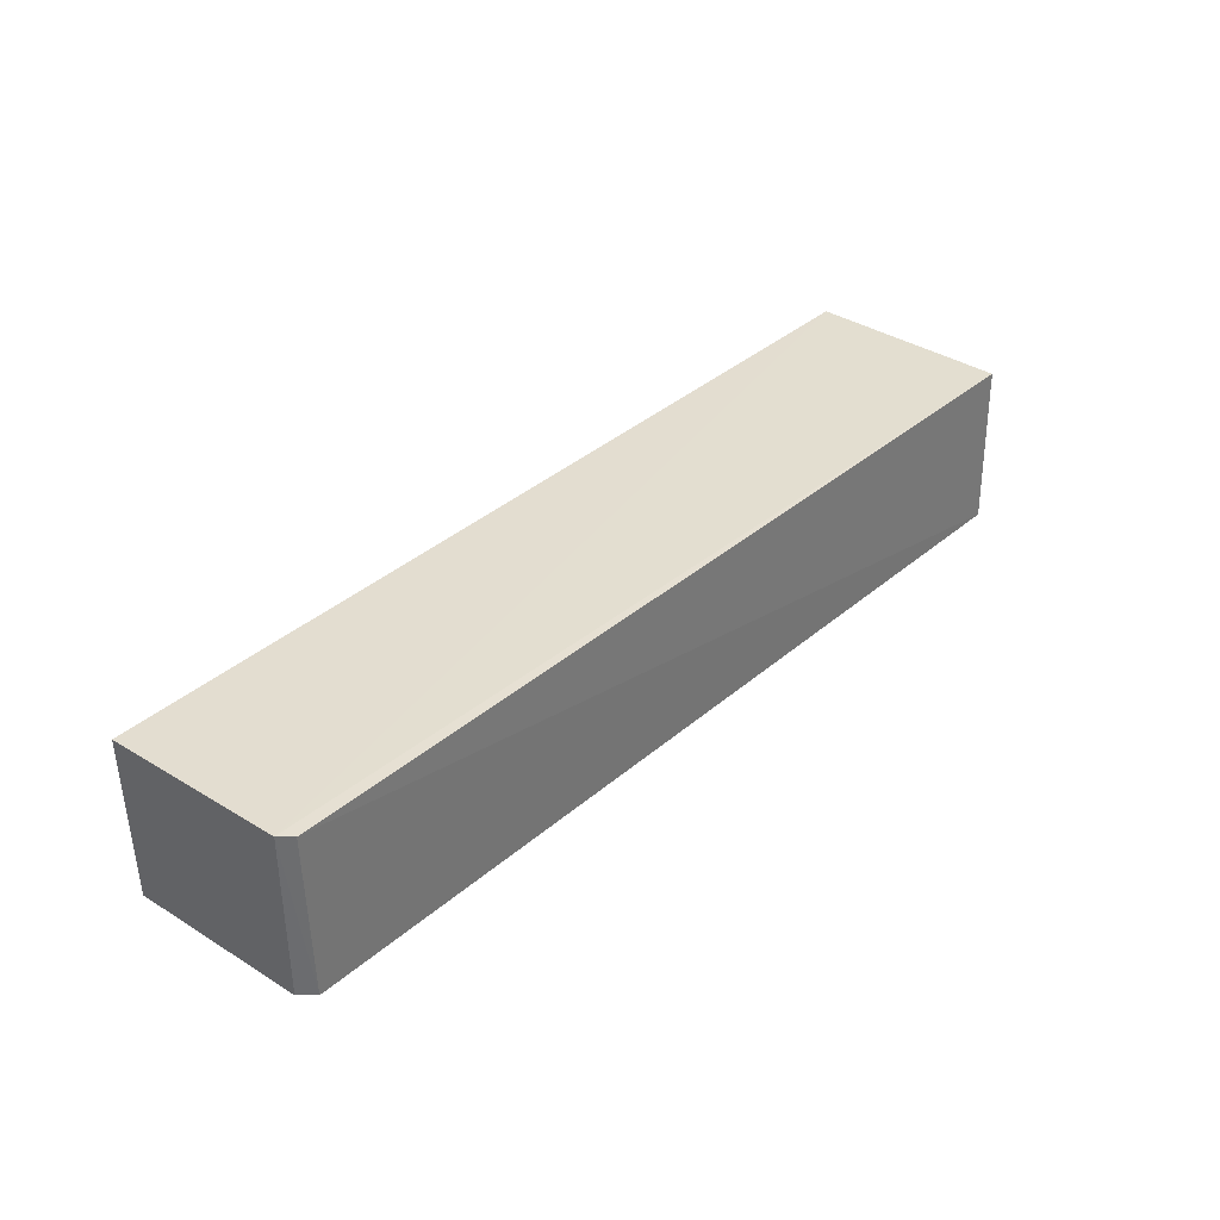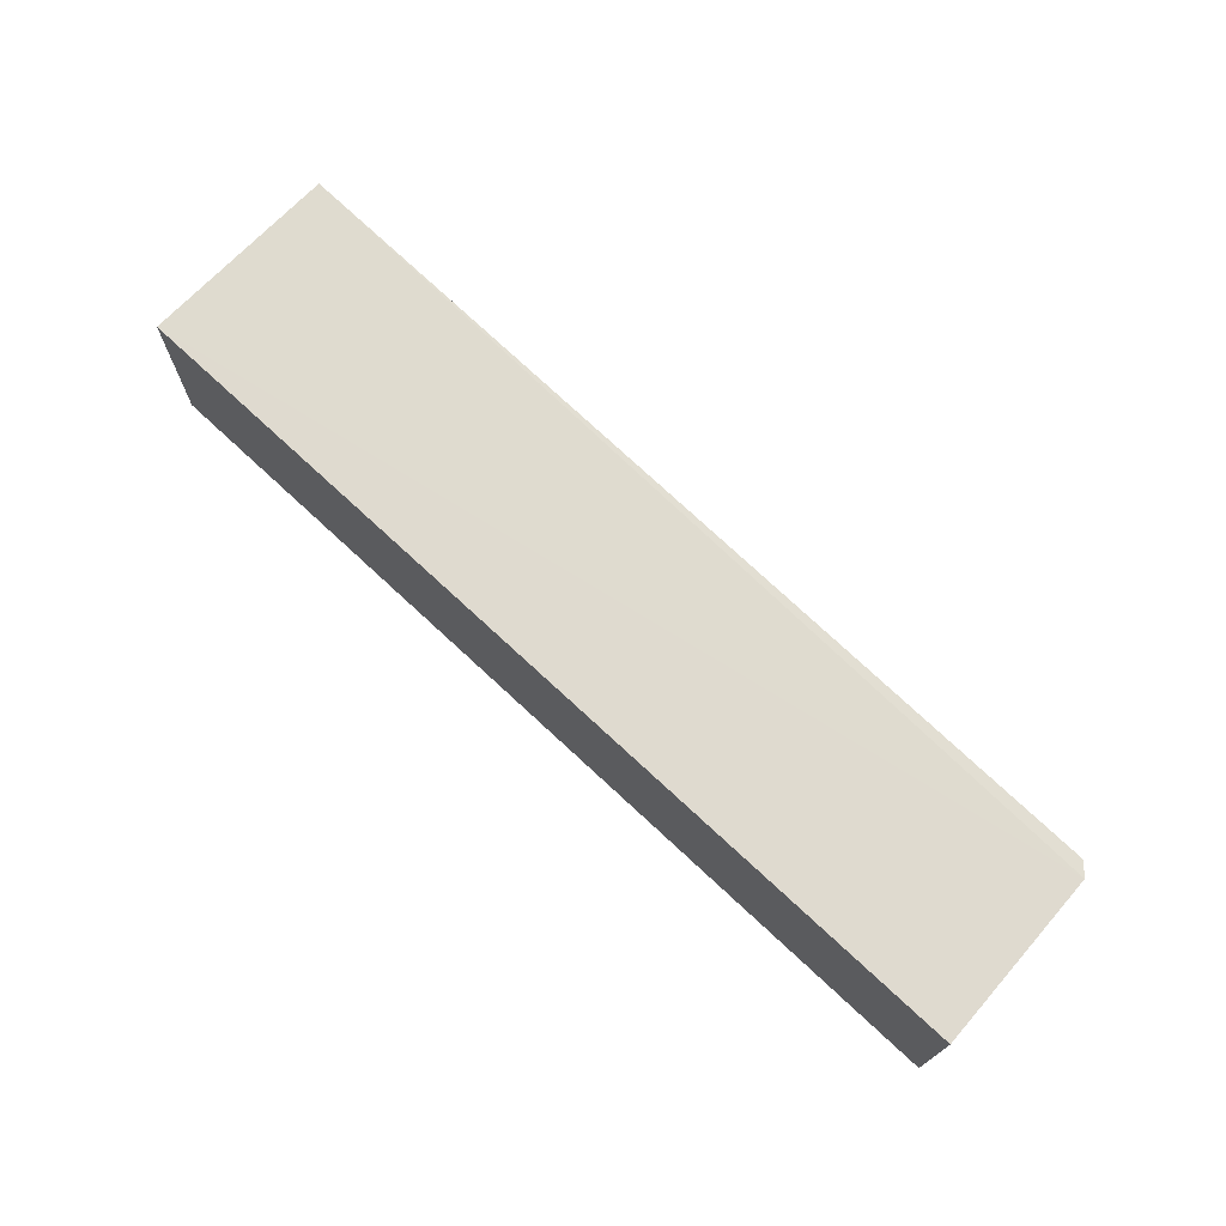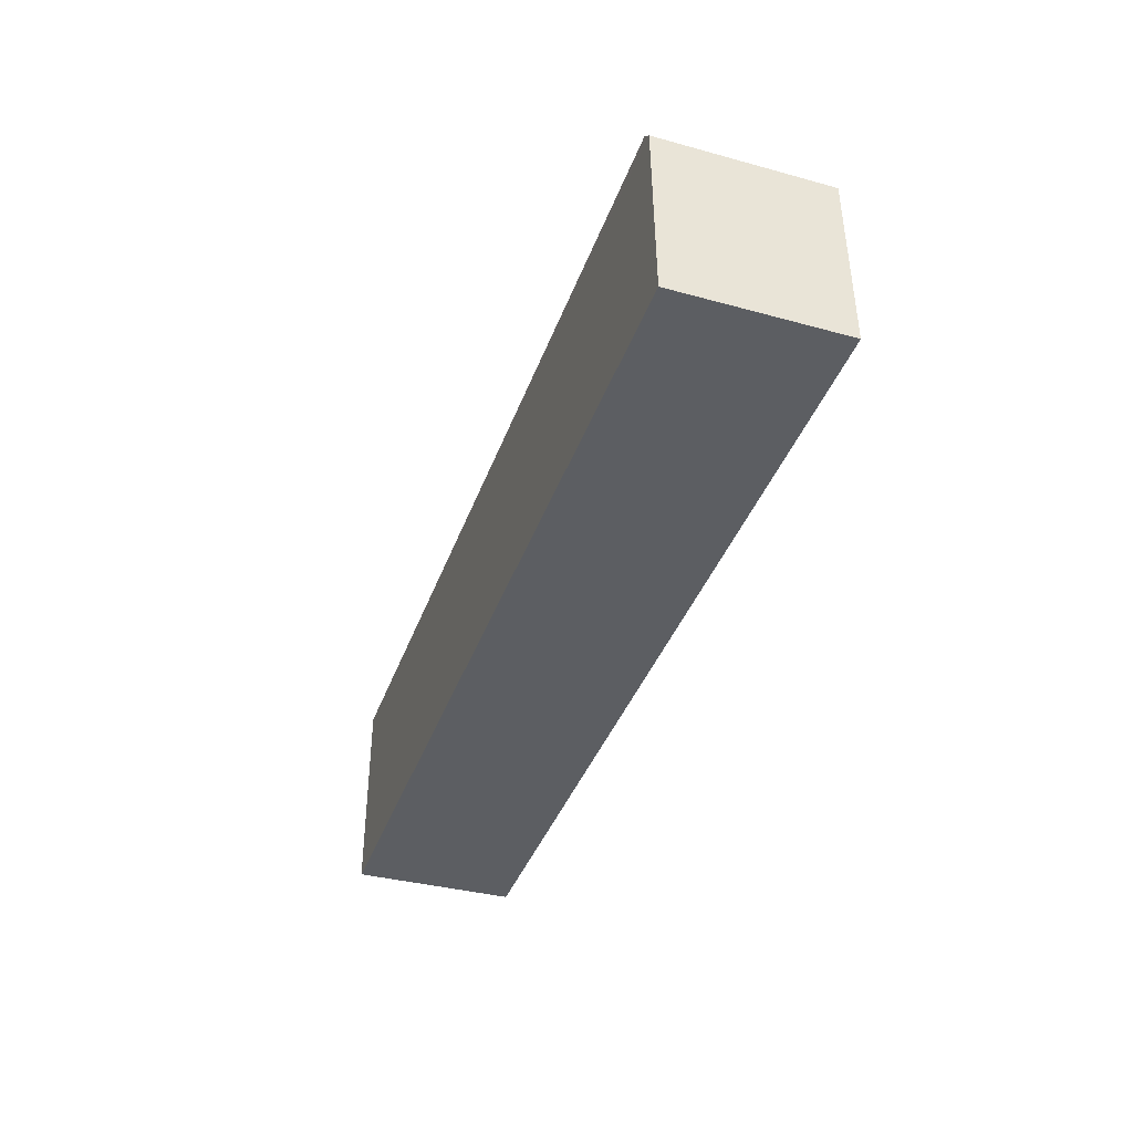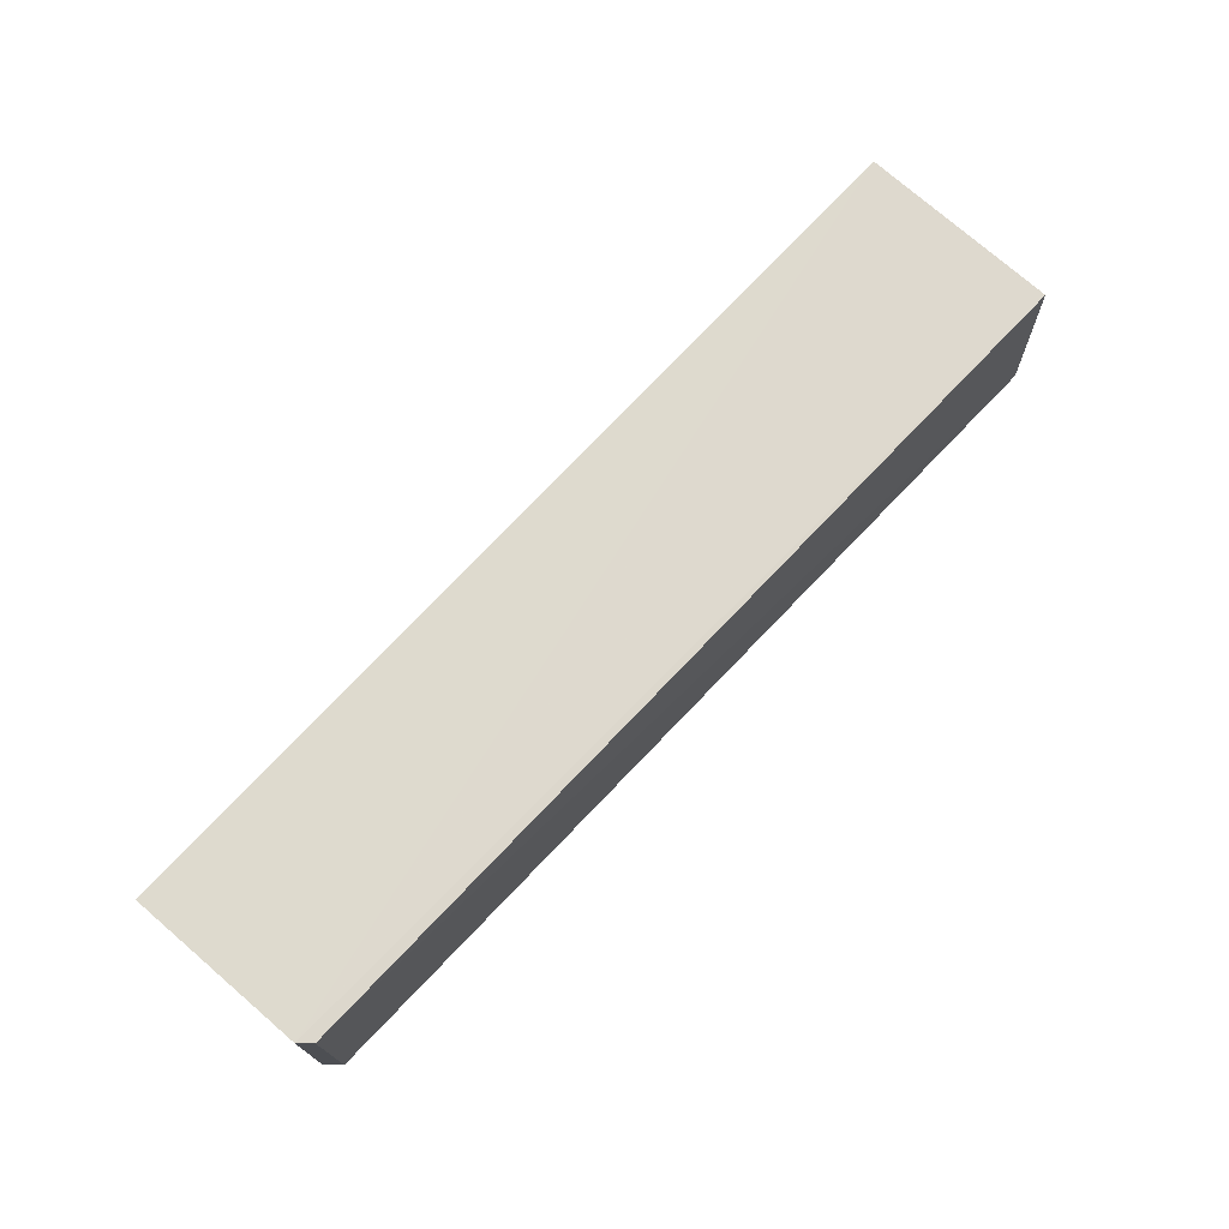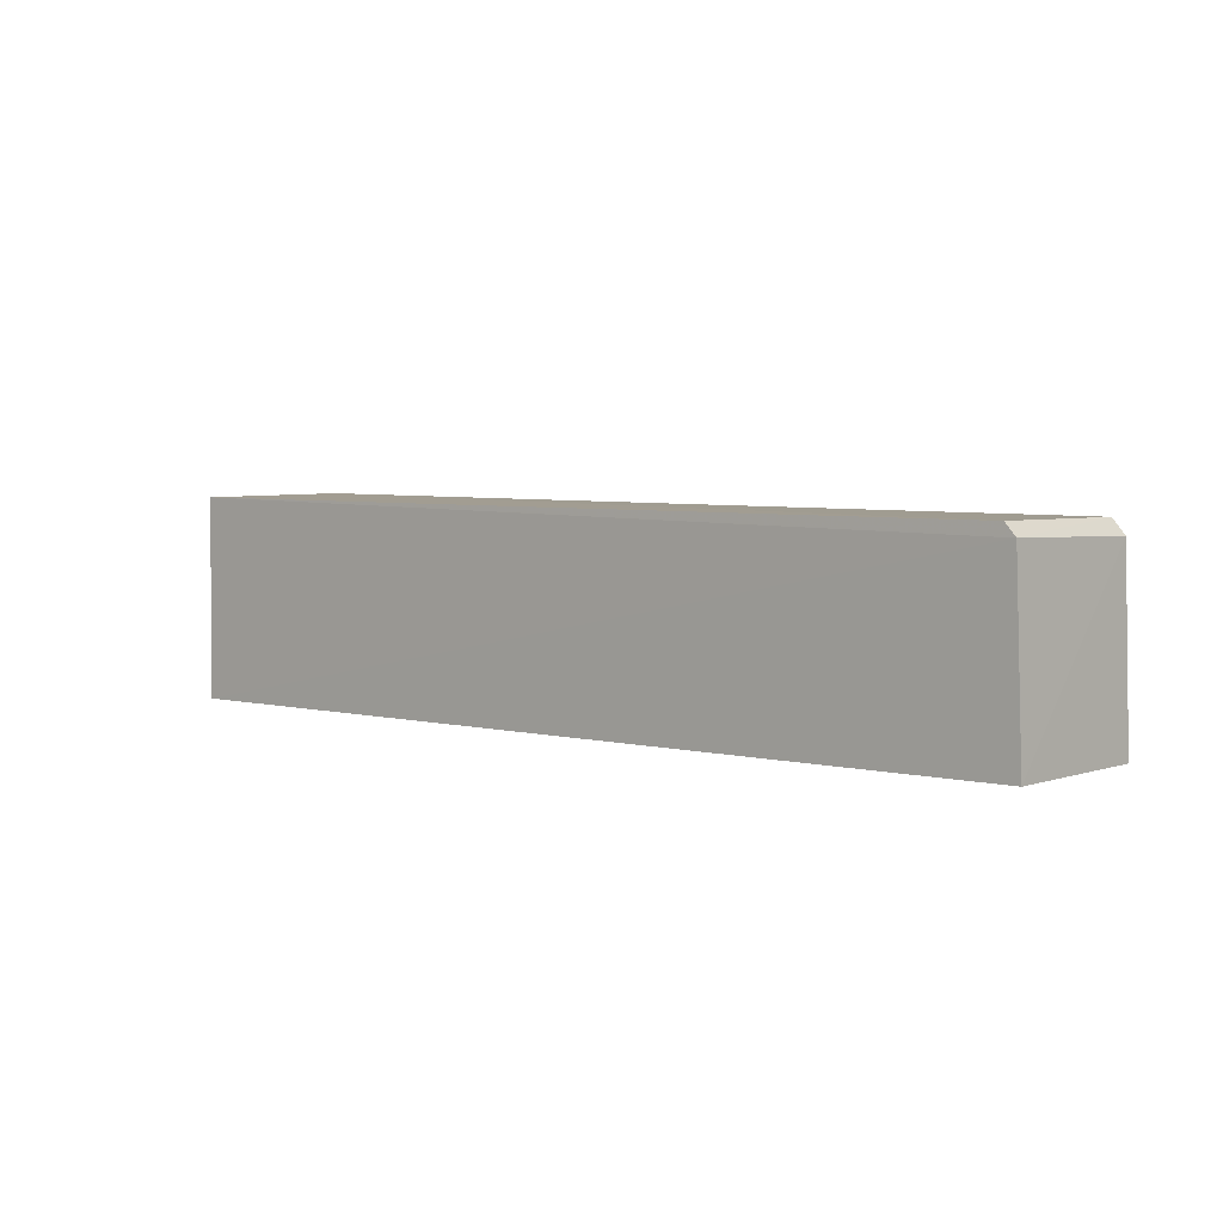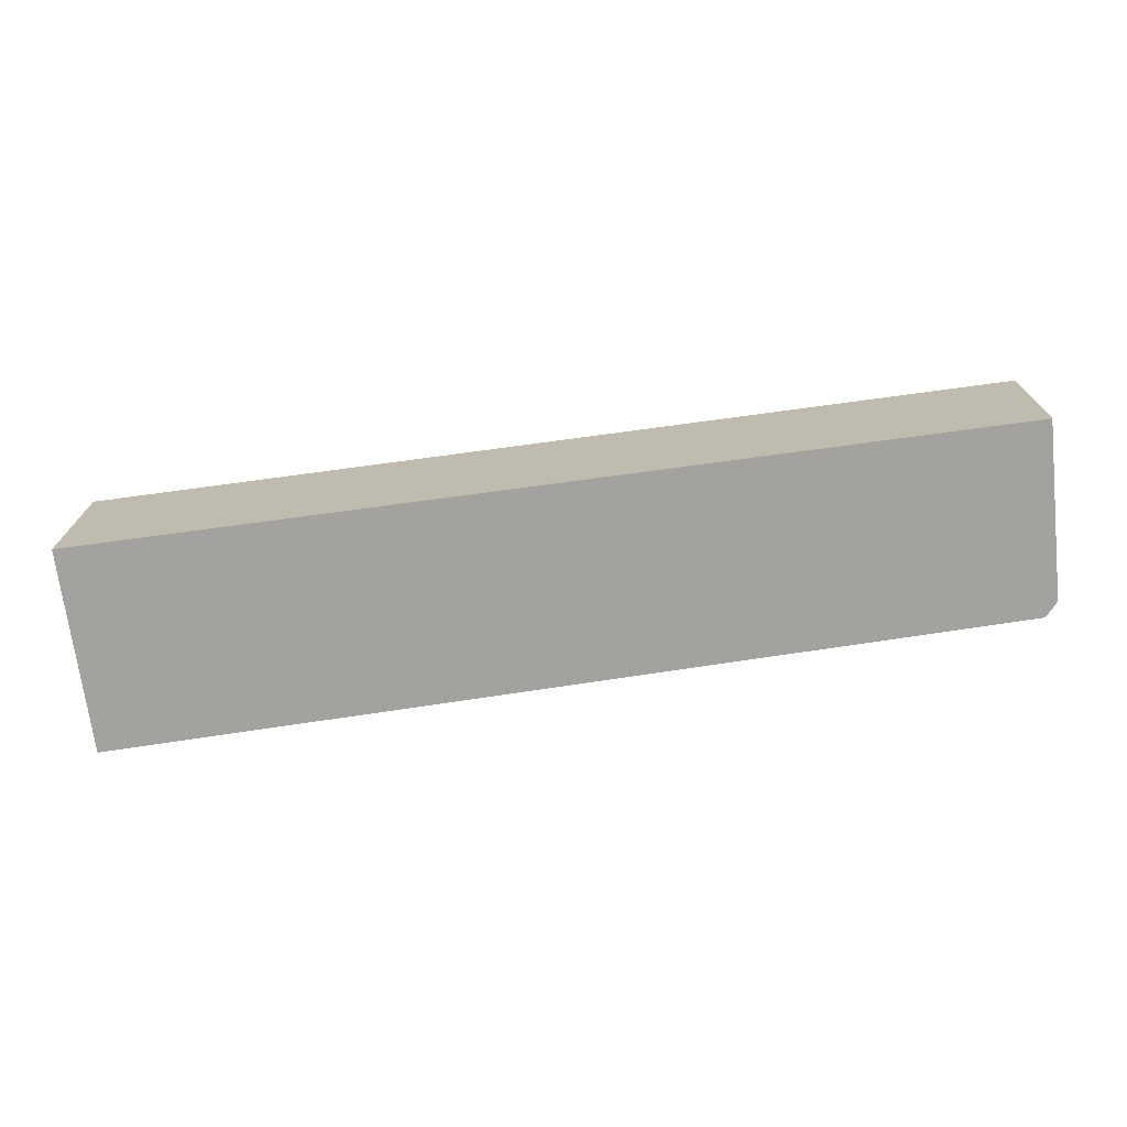
<metadata>
{"format":"obj","ext":"obj","renderer":"f3d","projection":"perspective","resolution":1024,"background":"white","views":[{"elev":35.6,"azim":130.7,"up":"+Z"},{"elev":70.6,"azim":43.2,"up":"+Z"},{"elev":-37.9,"azim":71.7,"up":"+Y"},{"elev":71.3,"azim":132.5,"up":"+Z"},{"elev":3.5,"azim":41.6,"up":"+Y"},{"elev":-72.6,"azim":7.7,"up":"+Z"}]}
</metadata>
<code>
v 0.07293 0.01829 0.1149
v 0.07353 0.00148 0.1149
v 0.07277 0.01815 0.09929
v -0.01453 0.02095 0.09926
v -0.01453 0.001475 0.1149
v 0.07157 0.01951 0.09929
v -0.01453 0.02063 0.1148
v -0.01453 0.001475 0.09926
v 0.07189 0.01943 0.1148
v 0.07325 0.001473 0.09929
f 1 2 3
f 5 2 1
f 6 1 3
f 7 5 1
f 7 4 5
f 8 5 4
f 8 4 6
f 9 6 4
f 9 4 7
f 9 7 1
f 9 1 6
f 10 3 2
f 10 2 5
f 10 5 8
f 10 8 6
f 10 6 3

</code>
